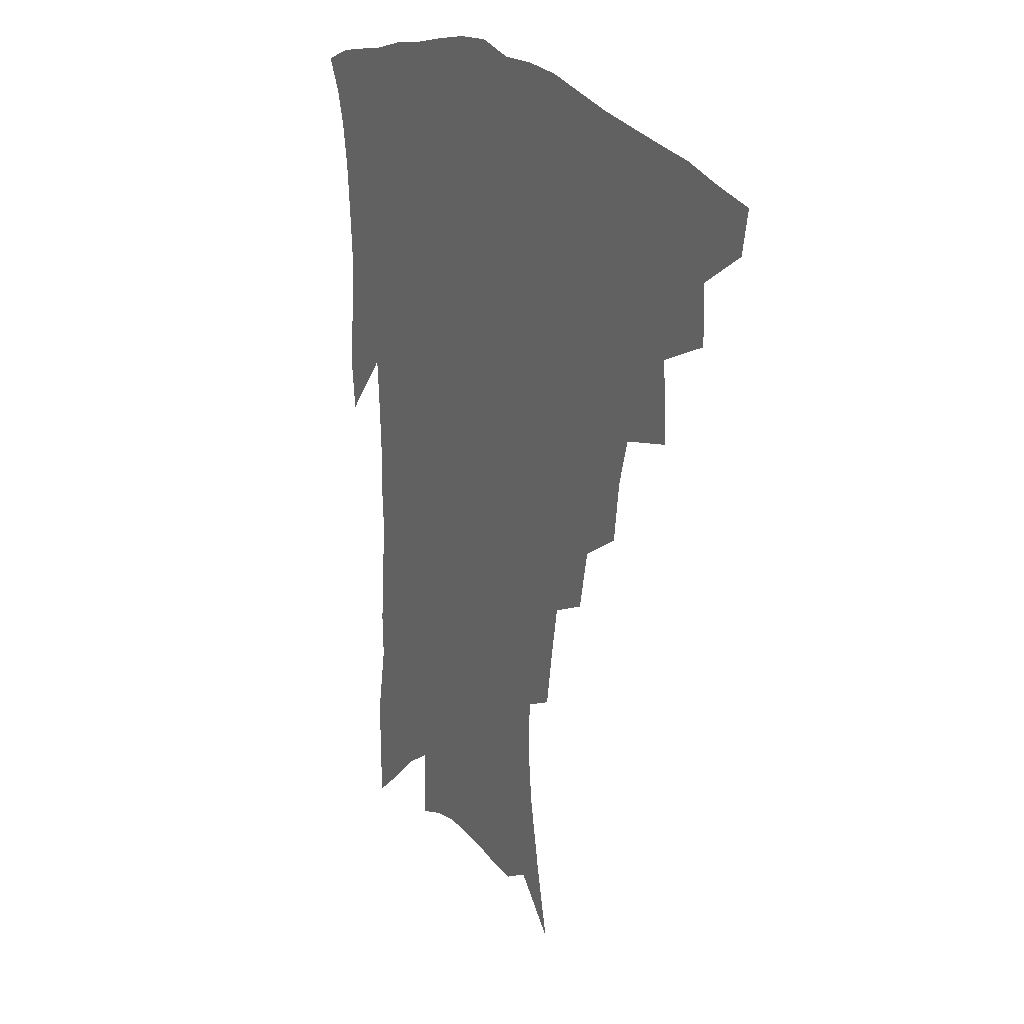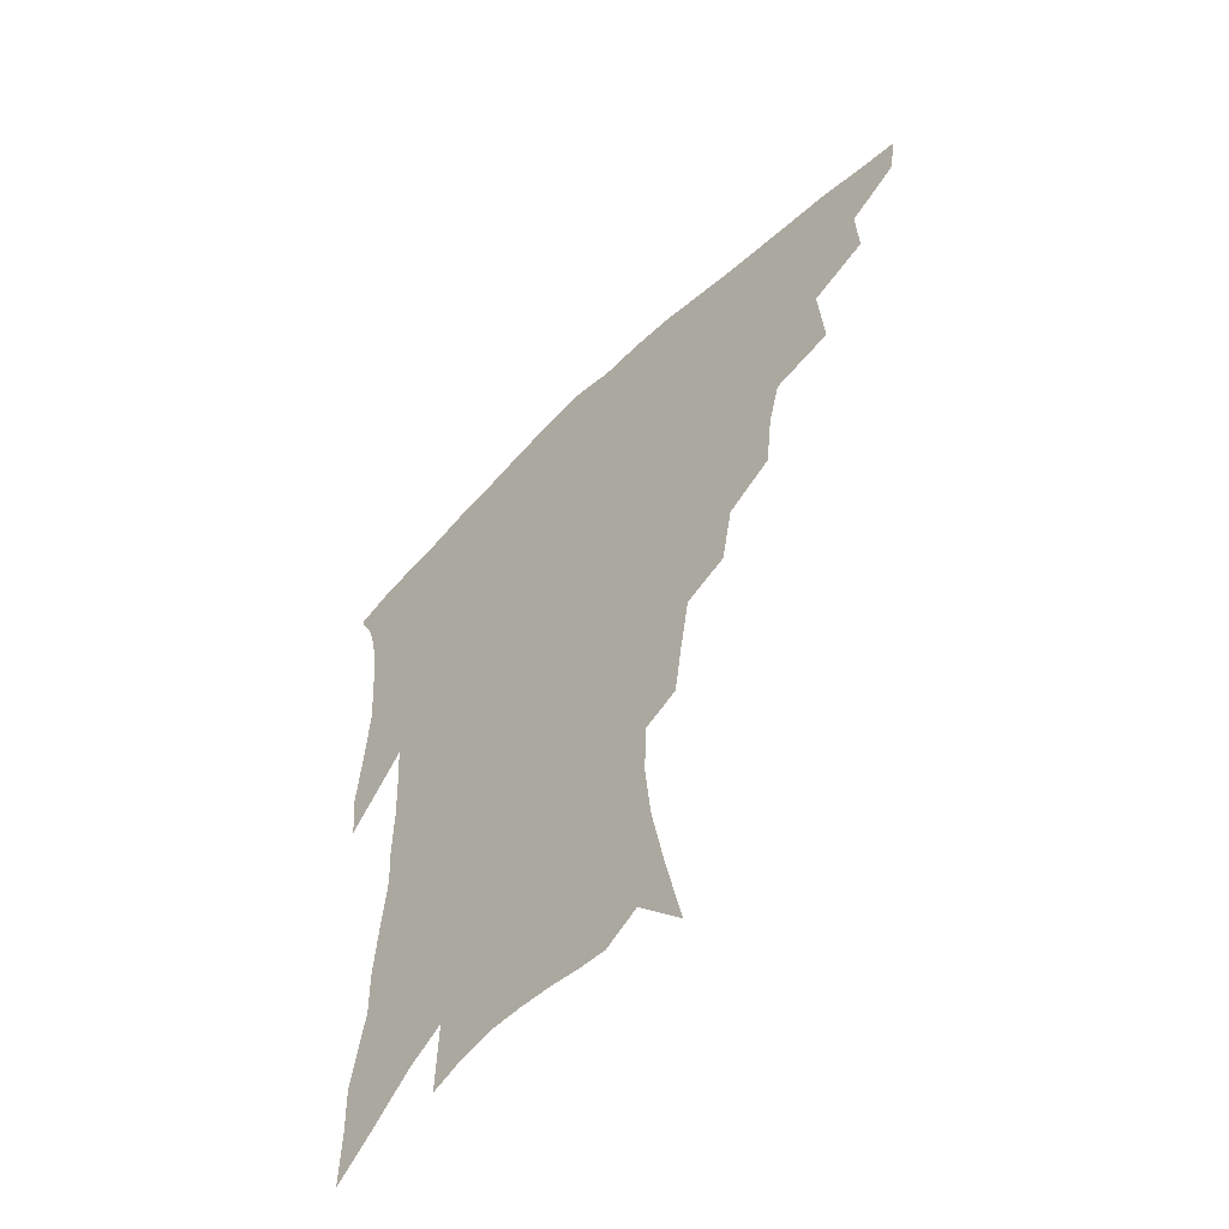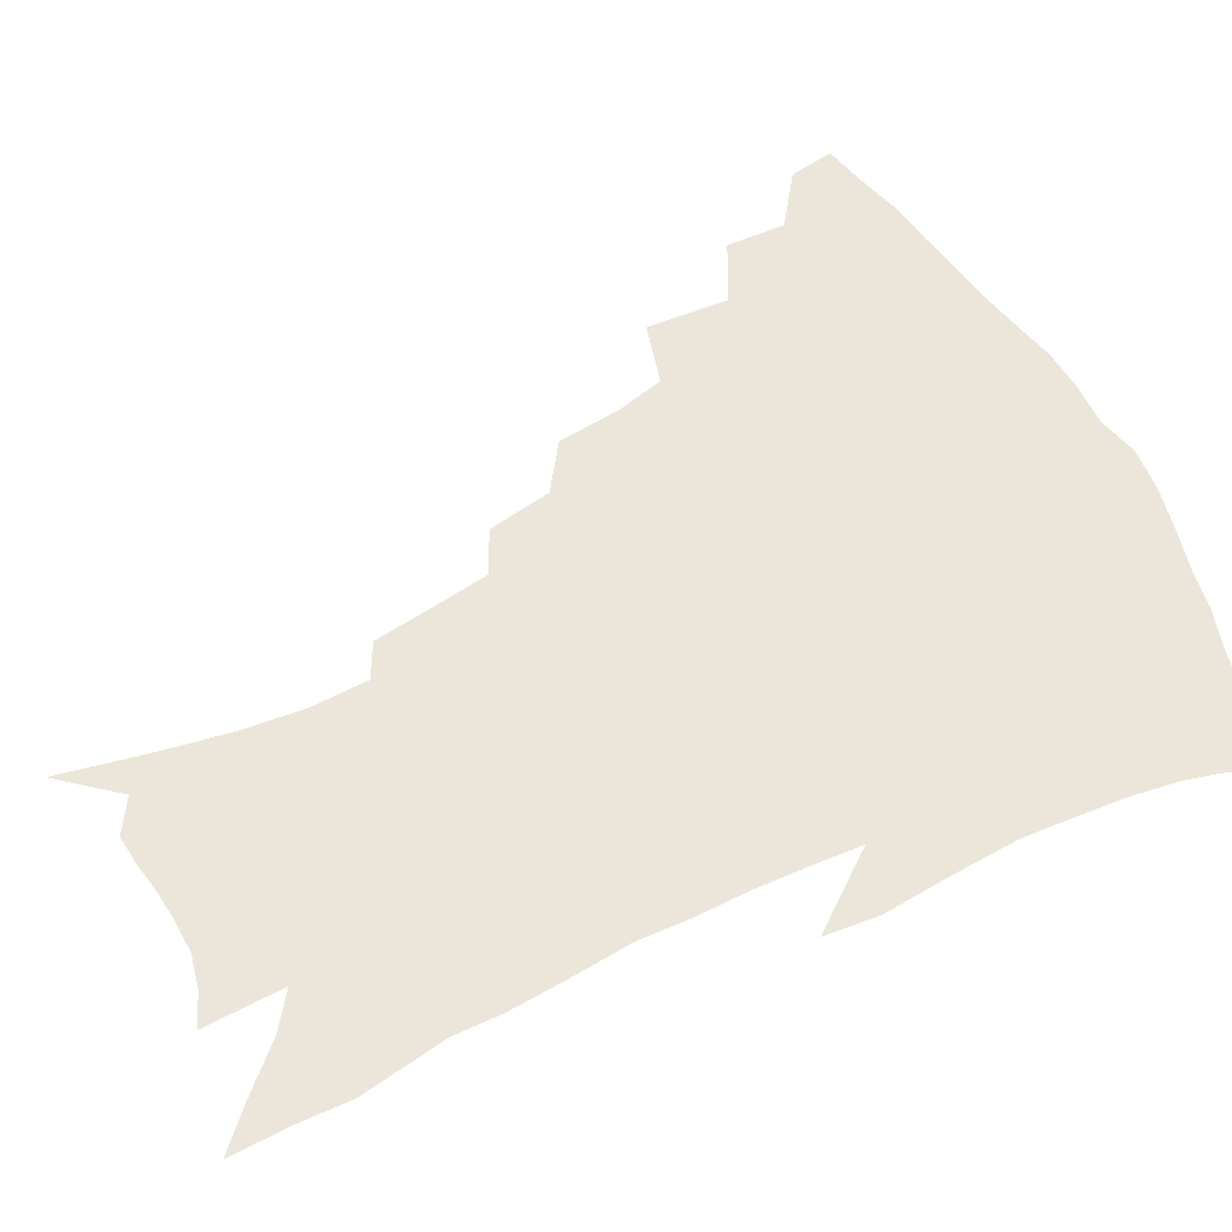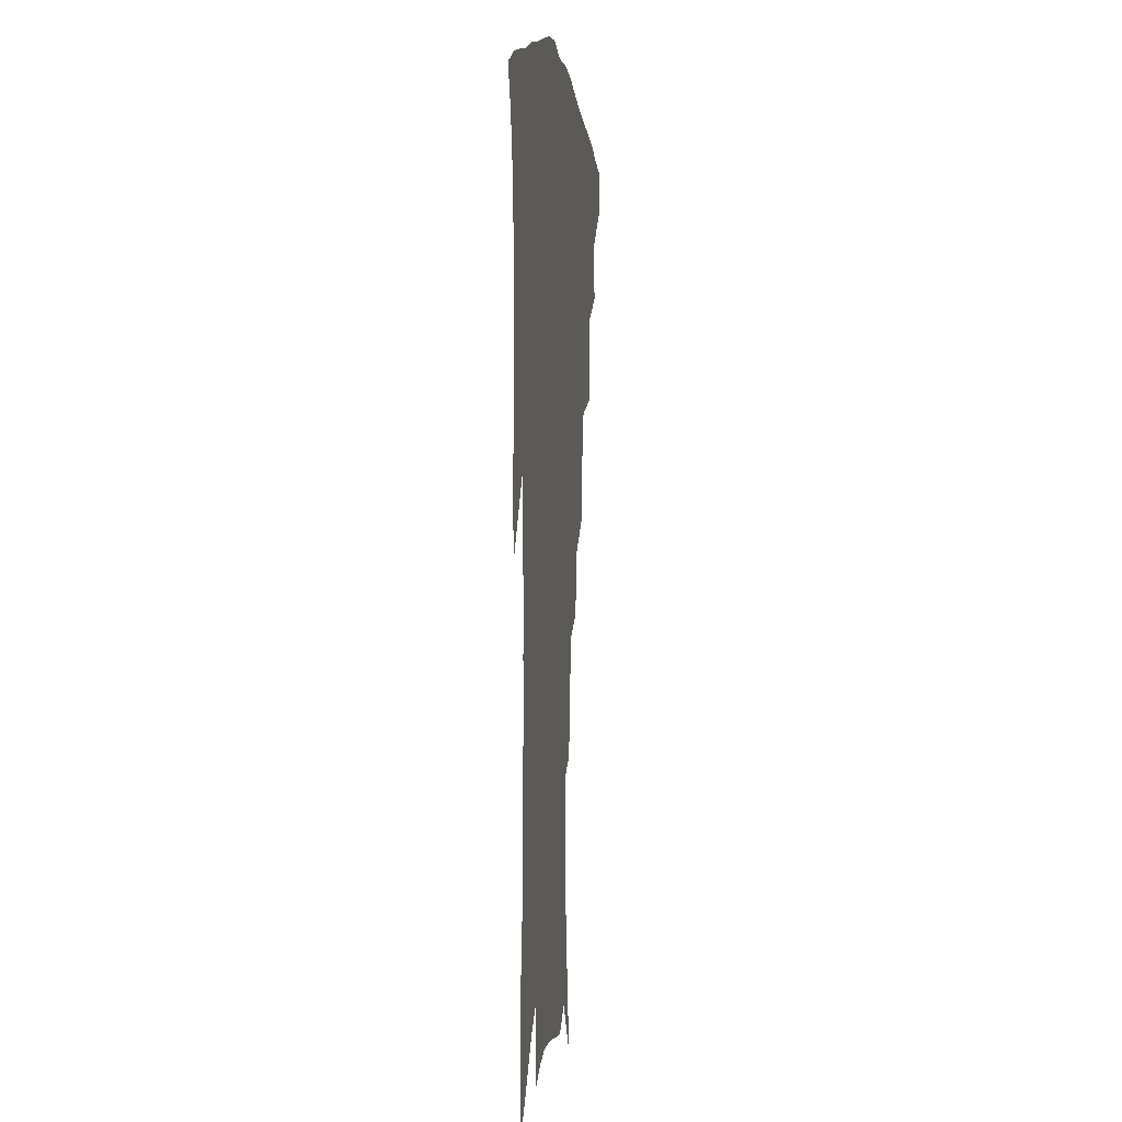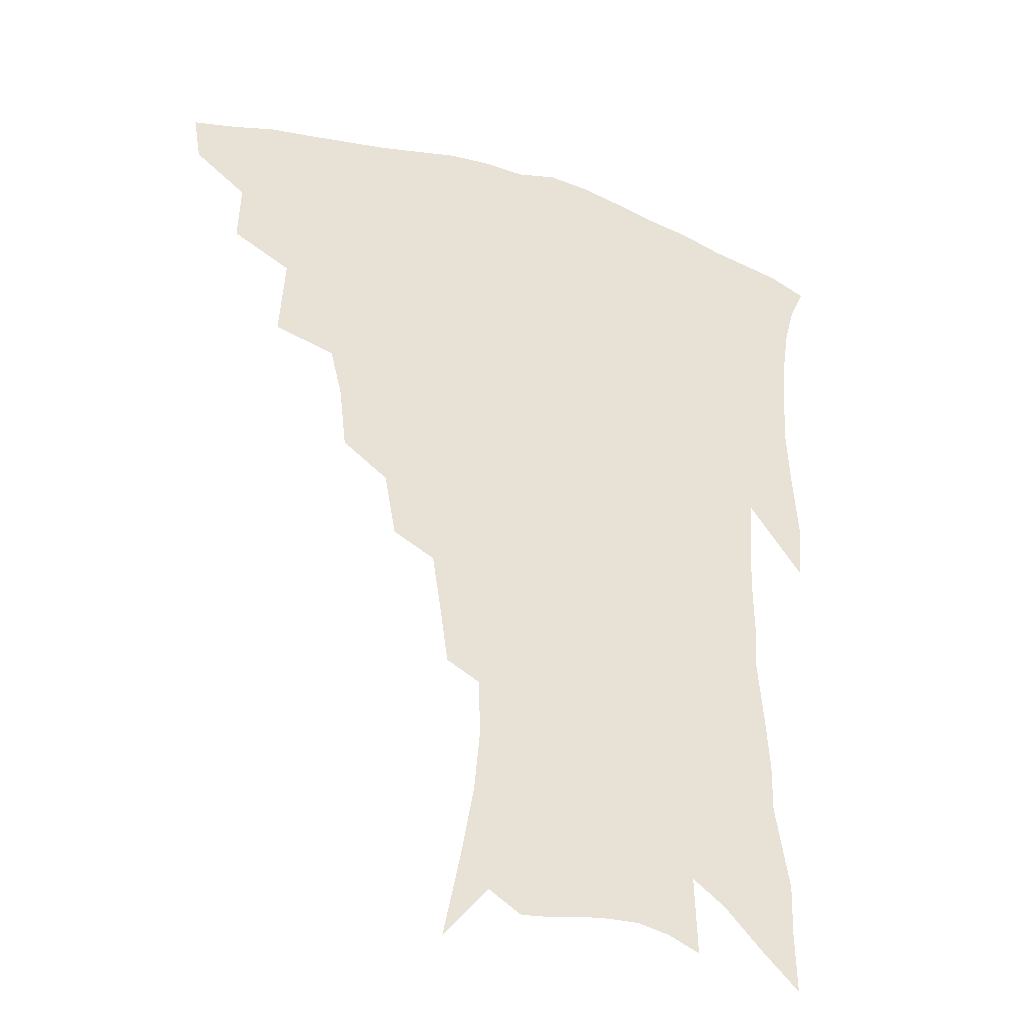
<metadata>
{"format":"obj","ext":"obj","renderer":"f3d","projection":"perspective","resolution":1024,"background":"white","views":[{"elev":23.4,"azim":-122.2,"up":"+Y"},{"elev":-57.9,"azim":-134.8,"up":"+Y"},{"elev":56.9,"azim":63.2,"up":"+Z"},{"elev":1.2,"azim":96.5,"up":"+Y"},{"elev":-33.8,"azim":-22.6,"up":"+Y"}]}
</metadata>
<code>
v 442.6 408.1 0
v 440.1 423.3 0
v 459.4 375.3 0
v 460.2 395.4 0
v 458.6 411.4 0
v 455.2 426.5 0
v 477.3 337.5 0
v 479.2 365.2 0
v 478.5 384.1 0
v 475.5 399.1 0
v 473 414.2 0
v 469.9 430.5 0
v 504.5 294.2 0
v 502.1 315.3 0
v 498 331.7 0
v 496.1 353 0
v 495.3 372.4 0
v 493.5 388.2 0
v 490.5 402.4 0
v 487.6 417.2 0
v 485 432.5 0
v 524.1 261.7 0
v 520.2 283.2 0
v 516.4 301.3 0
v 516.9 330 0
v 512.3 341.7 0
v 511.8 361.6 0
v 509.6 376.4 0
v 507.3 390.7 0
v 505.1 405 0
v 502.7 419.1 0
v 499.8 434.7 0
v 544.4 215.2 0
v 541.9 233.4 0
v 538.5 254.4 0
v 534.9 275.7 0
v 531.7 294 0
v 530.2 315.8 0
v 529 335.7 0
v 526 348.3 0
v 525.9 366.6 0
v 523.5 379.7 0
v 521.4 393.4 0
v 519.1 407.4 0
v 516.8 421.8 0
v 514.3 436.9 0
v 544.5 115.8 0
v 550.2 143.8 0
v 554.7 169.5 0
v 556.6 190.3 0
v 555.9 209.2 0
v 554 229.7 0
v 551.2 246.7 0
v 548.5 266.5 0
v 545.6 283.9 0
v 544 305.2 0
v 542.1 321.5 0
v 540.8 338.5 0
v 539.7 354.1 0
v 538.8 368.9 0
v 537.2 382.3 0
v 534.8 395.7 0
v 533.2 409.5 0
v 530.9 424 0
v 528.6 440 0
v 560 134.4 0
v 564.6 161.2 0
v 566.6 183.4 0
v 565.9 199.3 0
v 565.1 220 0
v 563.5 240.4 0
v 560.9 256.3 0
v 558.4 272.7 0
v 556.6 292.1 0
v 555.3 310.4 0
v 554.2 327.2 0
v 553.2 342.6 0
v 552.4 357.1 0
v 552.4 372.3 0
v 550.9 384.4 0
v 549 397.4 0
v 547.4 411.1 0
v 544.9 426.6 0
v 542.7 443 0
v 571.2 127.3 0
v 572.9 146.5 0
v 575.5 170.7 0
v 576.2 190.8 0
v 575.5 209.5 0
v 574.4 228.2 0
v 572.7 246.1 0
v 570.6 262.4 0
v 569 281 0
v 567.7 299.1 0
v 566.4 313.8 0
v 565.8 330.4 0
v 565.3 345.5 0
v 564.6 358.7 0
v 564.4 373.2 0
v 563.5 385.7 0
v 562.4 398.5 0
v 561.8 411.6 0
v 560.1 426.1 0
v 557 444 0
v 581 128.3 0
v 584.1 155.6 0
v 585.2 176.8 0
v 584.9 192.4 0
v 584.6 217.1 0
v 583.3 230.5 0
v 581.9 249.2 0
v 580.4 266.3 0
v 579.2 284.2 0
v 578.3 302.2 0
v 577.8 318.7 0
v 576.8 330.8 0
v 576.8 346.8 0
v 576.7 360.4 0
v 576.6 373.9 0
v 576.3 386.5 0
v 575.8 399.2 0
v 575.2 412.3 0
v 573.8 426.8 0
v 571.8 443.3 0
v 591.5 130.1 0
v 593.9 158.8 0
v 594.5 179.8 0
v 594.1 196.8 0
v 593.5 216.7 0
v 592.4 231.5 0
v 591.2 252.7 0
v 590.2 270.4 0
v 589.3 287 0
v 588.7 302.9 0
v 588.5 320.6 0
v 588.5 334.8 0
v 588.7 349.3 0
v 588.8 362 0
v 589.1 374.7 0
v 589.3 387.1 0
v 589.2 399.6 0
v 588.8 412.5 0
v 587.4 427.9 0
v 585.5 446.6 0
v 602.1 131.2 0
v 603.6 159.9 0
v 603.7 181.3 0
v 603.3 202.9 0
v 602.6 218 0
v 601.7 235.8 0
v 600.6 254.1 0
v 599.9 271.2 0
v 599.4 288.3 0
v 599.1 304.7 0
v 599.1 320.9 0
v 599.4 334.3 0
v 599.8 348.7 0
v 600.3 361.4 0
v 601.1 374.8 0
v 601.8 387.3 0
v 602.2 399.6 0
v 601.8 413 0
v 601.3 427.4 0
v 599.8 445.1 0
v 612.9 131.4 0
v 613.3 159.3 0
v 613 181 0
v 612.7 198.9 0
v 611.8 218.1 0
v 610.8 238.2 0
v 610 256.5 0
v 609.8 270.5 0
v 609.3 288.7 0
v 609.4 304.3 0
v 609.6 320.3 0
v 610.2 335.3 0
v 610.9 348.4 0
v 611.8 361.8 0
v 612.8 374.5 0
v 614.1 387 0
v 614.9 399.1 0
v 615.6 411.7 0
v 615.3 426.2 0
v 614.9 441.8 0
v 623.6 129.1 0
v 623.3 155.3 0
v 622.7 177.2 0
v 622.1 196.5 0
v 621 217.5 0
v 620.1 237 0
v 619.7 253.4 0
v 619.4 270.2 0
v 619.5 285.8 0
v 619.7 301.8 0
v 620.2 317 0
v 620.7 333.8 0
v 621.7 347.8 0
v 622.9 360.5 0
v 624.3 373.9 0
v 625.9 386.1 0
v 627.2 398 0
v 628.7 410.3 0
v 629.8 423.2 0
v 630.1 437.9 0
v 634.4 124.4 0
v 633.5 150.8 0
v 632.7 172.9 0
v 631.6 194 0
v 630.5 214.5 0
v 629.6 233.9 0
v 629.7 249 0
v 629 268 0
v 629.5 282.7 0
v 629.9 298.5 0
v 630.7 313.4 0
v 631.3 330.8 0
v 632.2 346.4 0
v 633.9 358.3 0
v 635.5 371.1 0
v 637.4 384.7 0
v 639.9 397 0
v 641.7 408.2 0
v 643.3 420.5 0
v 643.8 435.4 0
v 644.9 142.5 0
v 643.7 164.6 0
v 642.7 185.3 0
v 640.6 208.6 0
v 640 226.7 0
v 640.1 242.8 0
v 639.6 261 0
v 639.7 277.8 0
v 639.9 295.1 0
v 640.7 311.6 0
v 642.1 326.2 0
v 643.1 341.9 0
v 644.7 356.5 0
v 646.5 369.4 0
v 648.6 382.7 0
v 651 394.7 0
v 653.3 406.3 0
v 655.8 418.1 0
v 658.3 430.9 0
v 657.9 129.1 0
v 655.5 154.7 0
v 653.8 177.1 0
v 652.3 198.1 0
v 651.2 217.3 0
v 650.6 235.4 0
v 650.7 252 0
v 650.2 270.9 0
v 650.4 288.4 0
v 651.5 304.5 0
v 652.9 320 0
v 654.2 336.4 0
v 655.4 352.8 0
v 657 367.8 0
v 659.5 380 0
v 662 392.6 0
v 664.8 403.7 0
v 667.7 415.2 0
v 670.9 428.3 0
v 670.8 116.8 0
v 670.3 136.8 0
v 670.9 154.3 0
v 666.1 182.7 0
v 666.4 198.9 0
v 665.1 218.4 0
v 663.2 239.2 0
v 664 255 0
v 663.7 273.7 0
v 664.4 291 0
v 665.4 308.5 0
v 666 327.4 0
v 667.6 343.6 0
v 668.9 359.9 0
v 670.6 375.2 0
v 672.7 389.3 0
v 676 400.8 0
v 679 412 0
v 683.3 425.6 0
v 684.5 283.9 0
v 686.2 301.6 0
v 684.3 325.1 0
v 683 347 0
v 684 364.2 0
v 685.3 381.1 0
v 687.5 396.4 0
v 690.8 408.8 0
v 696.1 420.2 0
f 4 5 1
f 1 5 2
f 5 6 2
f 8 9 3
f 3 9 4
f 9 10 4
f 4 10 5
f 10 11 5
f 5 11 6
f 11 12 6
f 15 16 7
f 7 16 8
f 16 17 8
f 8 17 9
f 17 18 9
f 9 18 10
f 18 19 10
f 10 19 11
f 19 20 11
f 11 20 12
f 20 21 12
f 23 24 13
f 13 24 14
f 24 25 14
f 14 25 15
f 25 26 15
f 15 26 16
f 26 27 16
f 16 27 17
f 27 28 17
f 17 28 18
f 28 29 18
f 18 29 19
f 29 30 19
f 19 30 20
f 30 31 20
f 20 31 21
f 31 32 21
f 35 36 22
f 22 36 23
f 36 37 23
f 23 37 24
f 37 38 24
f 24 38 25
f 38 39 25
f 25 39 26
f 39 40 26
f 26 40 27
f 40 41 27
f 27 41 28
f 41 42 28
f 28 42 29
f 42 43 29
f 29 43 30
f 43 44 30
f 30 44 31
f 44 45 31
f 31 45 32
f 45 46 32
f 51 52 33
f 33 52 34
f 52 53 34
f 34 53 35
f 53 54 35
f 35 54 36
f 54 55 36
f 36 55 37
f 55 56 37
f 37 56 38
f 56 57 38
f 38 57 39
f 57 58 39
f 39 58 40
f 58 59 40
f 40 59 41
f 59 60 41
f 41 60 42
f 60 61 42
f 42 61 43
f 61 62 43
f 43 62 44
f 62 63 44
f 44 63 45
f 63 64 45
f 45 64 46
f 64 65 46
f 47 66 48
f 66 67 48
f 48 67 49
f 67 68 49
f 49 68 50
f 68 69 50
f 50 69 51
f 69 70 51
f 51 70 52
f 70 71 52
f 52 71 53
f 71 72 53
f 53 72 54
f 72 73 54
f 54 73 55
f 73 74 55
f 55 74 56
f 74 75 56
f 56 75 57
f 75 76 57
f 57 76 58
f 76 77 58
f 58 77 59
f 77 78 59
f 59 78 60
f 78 79 60
f 60 79 61
f 79 80 61
f 61 80 62
f 80 81 62
f 62 81 63
f 81 82 63
f 63 82 64
f 82 83 64
f 64 83 65
f 83 84 65
f 85 86 66
f 66 86 67
f 86 87 67
f 67 87 68
f 87 88 68
f 68 88 69
f 88 89 69
f 69 89 70
f 89 90 70
f 70 90 71
f 90 91 71
f 71 91 72
f 91 92 72
f 72 92 73
f 92 93 73
f 73 93 74
f 93 94 74
f 74 94 75
f 94 95 75
f 75 95 76
f 95 96 76
f 76 96 77
f 96 97 77
f 77 97 78
f 97 98 78
f 78 98 79
f 98 99 79
f 79 99 80
f 99 100 80
f 80 100 81
f 100 101 81
f 81 101 82
f 101 102 82
f 82 102 83
f 102 103 83
f 83 103 84
f 103 104 84
f 85 105 86
f 105 106 86
f 86 106 87
f 106 107 87
f 87 107 88
f 107 108 88
f 88 108 89
f 108 109 89
f 89 109 90
f 109 110 90
f 90 110 91
f 110 111 91
f 91 111 92
f 111 112 92
f 92 112 93
f 112 113 93
f 93 113 94
f 113 114 94
f 94 114 95
f 114 115 95
f 95 115 96
f 115 116 96
f 96 116 97
f 116 117 97
f 97 117 98
f 117 118 98
f 98 118 99
f 118 119 99
f 99 119 100
f 119 120 100
f 100 120 101
f 120 121 101
f 101 121 102
f 121 122 102
f 102 122 103
f 122 123 103
f 103 123 104
f 123 124 104
f 105 125 106
f 125 126 106
f 106 126 107
f 126 127 107
f 107 127 108
f 127 128 108
f 108 128 109
f 128 129 109
f 109 129 110
f 129 130 110
f 110 130 111
f 130 131 111
f 111 131 112
f 131 132 112
f 112 132 113
f 132 133 113
f 113 133 114
f 133 134 114
f 114 134 115
f 134 135 115
f 115 135 116
f 135 136 116
f 116 136 117
f 136 137 117
f 117 137 118
f 137 138 118
f 118 138 119
f 138 139 119
f 119 139 120
f 139 140 120
f 120 140 121
f 140 141 121
f 121 141 122
f 141 142 122
f 122 142 123
f 142 143 123
f 123 143 124
f 143 144 124
f 125 145 126
f 145 146 126
f 126 146 127
f 146 147 127
f 127 147 128
f 147 148 128
f 128 148 129
f 148 149 129
f 129 149 130
f 149 150 130
f 130 150 131
f 150 151 131
f 131 151 132
f 151 152 132
f 132 152 133
f 152 153 133
f 133 153 134
f 153 154 134
f 134 154 135
f 154 155 135
f 135 155 136
f 155 156 136
f 136 156 137
f 156 157 137
f 137 157 138
f 157 158 138
f 138 158 139
f 158 159 139
f 139 159 140
f 159 160 140
f 140 160 141
f 160 161 141
f 141 161 142
f 161 162 142
f 142 162 143
f 162 163 143
f 143 163 144
f 163 164 144
f 145 165 146
f 165 166 146
f 146 166 147
f 166 167 147
f 147 167 148
f 167 168 148
f 148 168 149
f 168 169 149
f 149 169 150
f 169 170 150
f 150 170 151
f 170 171 151
f 151 171 152
f 171 172 152
f 152 172 153
f 172 173 153
f 153 173 154
f 173 174 154
f 154 174 155
f 174 175 155
f 155 175 156
f 175 176 156
f 156 176 157
f 176 177 157
f 157 177 158
f 177 178 158
f 158 178 159
f 178 179 159
f 159 179 160
f 179 180 160
f 160 180 161
f 180 181 161
f 161 181 162
f 181 182 162
f 162 182 163
f 182 183 163
f 163 183 164
f 183 184 164
f 165 185 166
f 185 186 166
f 166 186 167
f 186 187 167
f 167 187 168
f 187 188 168
f 168 188 169
f 188 189 169
f 169 189 170
f 189 190 170
f 170 190 171
f 190 191 171
f 171 191 172
f 191 192 172
f 172 192 173
f 192 193 173
f 173 193 174
f 193 194 174
f 174 194 175
f 194 195 175
f 175 195 176
f 195 196 176
f 176 196 177
f 196 197 177
f 177 197 178
f 197 198 178
f 178 198 179
f 198 199 179
f 179 199 180
f 199 200 180
f 180 200 181
f 200 201 181
f 181 201 182
f 201 202 182
f 182 202 183
f 202 203 183
f 183 203 184
f 203 204 184
f 185 205 186
f 205 206 186
f 186 206 187
f 206 207 187
f 187 207 188
f 207 208 188
f 188 208 189
f 208 209 189
f 189 209 190
f 209 210 190
f 190 210 191
f 210 211 191
f 191 211 192
f 211 212 192
f 192 212 193
f 212 213 193
f 193 213 194
f 213 214 194
f 194 214 195
f 214 215 195
f 195 215 196
f 215 216 196
f 196 216 197
f 216 217 197
f 197 217 198
f 217 218 198
f 198 218 199
f 218 219 199
f 199 219 200
f 219 220 200
f 200 220 201
f 220 221 201
f 201 221 202
f 221 222 202
f 202 222 203
f 222 223 203
f 203 223 204
f 223 224 204
f 206 225 207
f 225 226 207
f 207 226 208
f 226 227 208
f 208 227 209
f 227 228 209
f 209 228 210
f 228 229 210
f 210 229 211
f 229 230 211
f 211 230 212
f 230 231 212
f 212 231 213
f 231 232 213
f 213 232 214
f 232 233 214
f 214 233 215
f 233 234 215
f 215 234 216
f 234 235 216
f 216 235 217
f 235 236 217
f 217 236 218
f 236 237 218
f 218 237 219
f 237 238 219
f 219 238 220
f 238 239 220
f 220 239 221
f 239 240 221
f 221 240 222
f 240 241 222
f 222 241 223
f 241 242 223
f 223 242 224
f 242 243 224
f 225 244 226
f 244 245 226
f 226 245 227
f 245 246 227
f 227 246 228
f 246 247 228
f 228 247 229
f 247 248 229
f 229 248 230
f 248 249 230
f 230 249 231
f 249 250 231
f 231 250 232
f 250 251 232
f 232 251 233
f 251 252 233
f 233 252 234
f 252 253 234
f 234 253 235
f 253 254 235
f 235 254 236
f 254 255 236
f 236 255 237
f 255 256 237
f 237 256 238
f 256 257 238
f 238 257 239
f 257 258 239
f 239 258 240
f 258 259 240
f 240 259 241
f 259 260 241
f 241 260 242
f 260 261 242
f 242 261 243
f 261 262 243
f 244 263 245
f 263 264 245
f 245 264 246
f 264 265 246
f 246 265 247
f 265 266 247
f 247 266 248
f 266 267 248
f 248 267 249
f 267 268 249
f 249 268 250
f 268 269 250
f 250 269 251
f 269 270 251
f 251 270 252
f 270 271 252
f 252 271 253
f 271 272 253
f 253 272 254
f 272 273 254
f 254 273 255
f 273 274 255
f 255 274 256
f 274 275 256
f 256 275 257
f 275 276 257
f 257 276 258
f 276 277 258
f 258 277 259
f 277 278 259
f 259 278 260
f 278 279 260
f 260 279 261
f 279 280 261
f 261 280 262
f 280 281 262
f 273 282 274
f 282 283 274
f 274 283 275
f 283 284 275
f 275 284 276
f 284 285 276
f 276 285 277
f 285 286 277
f 277 286 278
f 286 287 278
f 278 287 279
f 287 288 279
f 279 288 280
f 288 289 280
f 280 289 281
f 289 290 281

</code>
